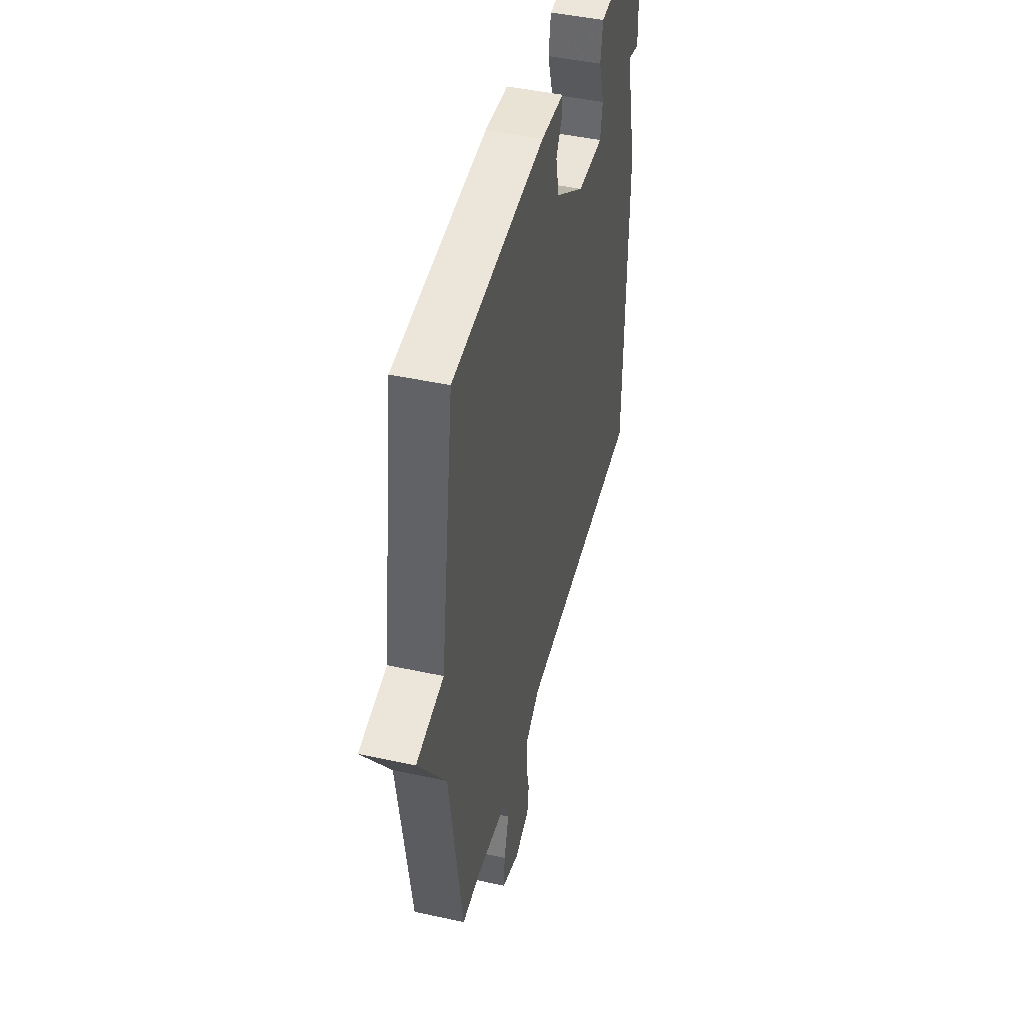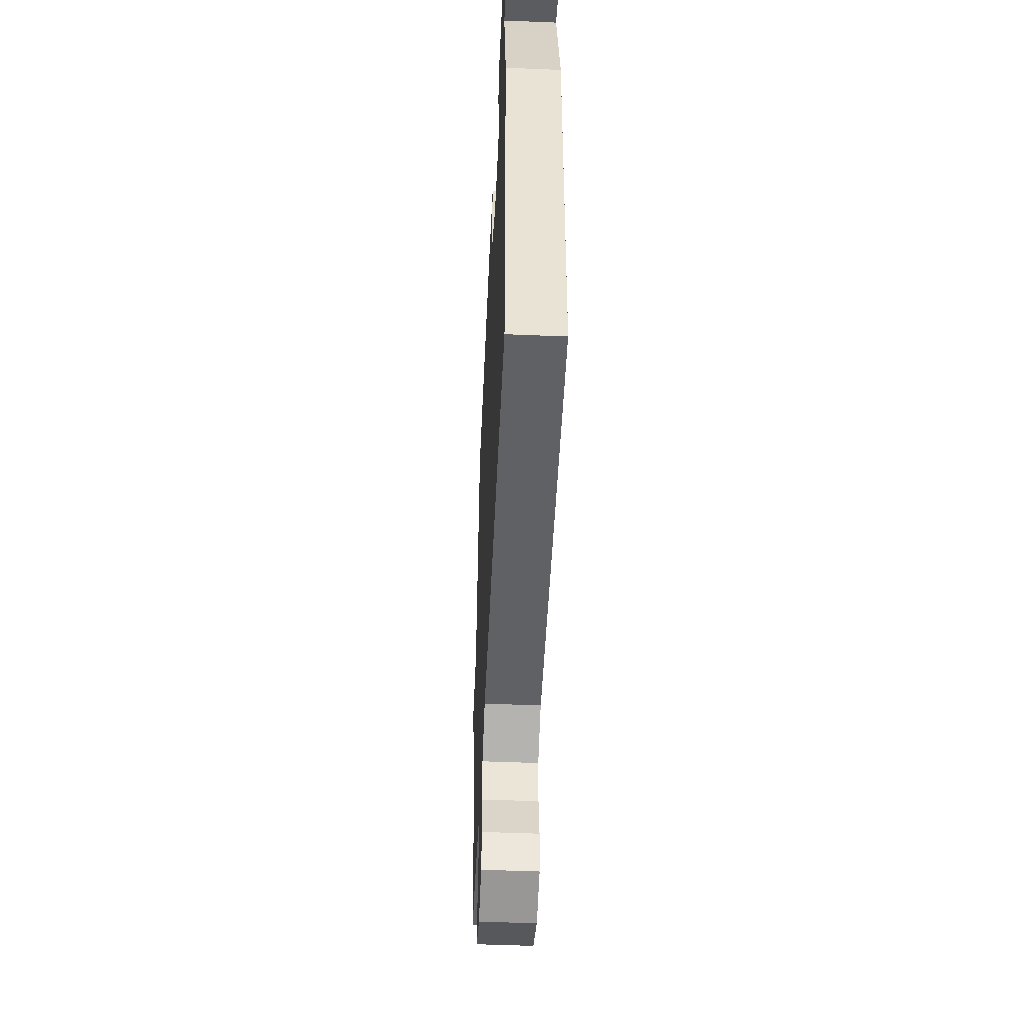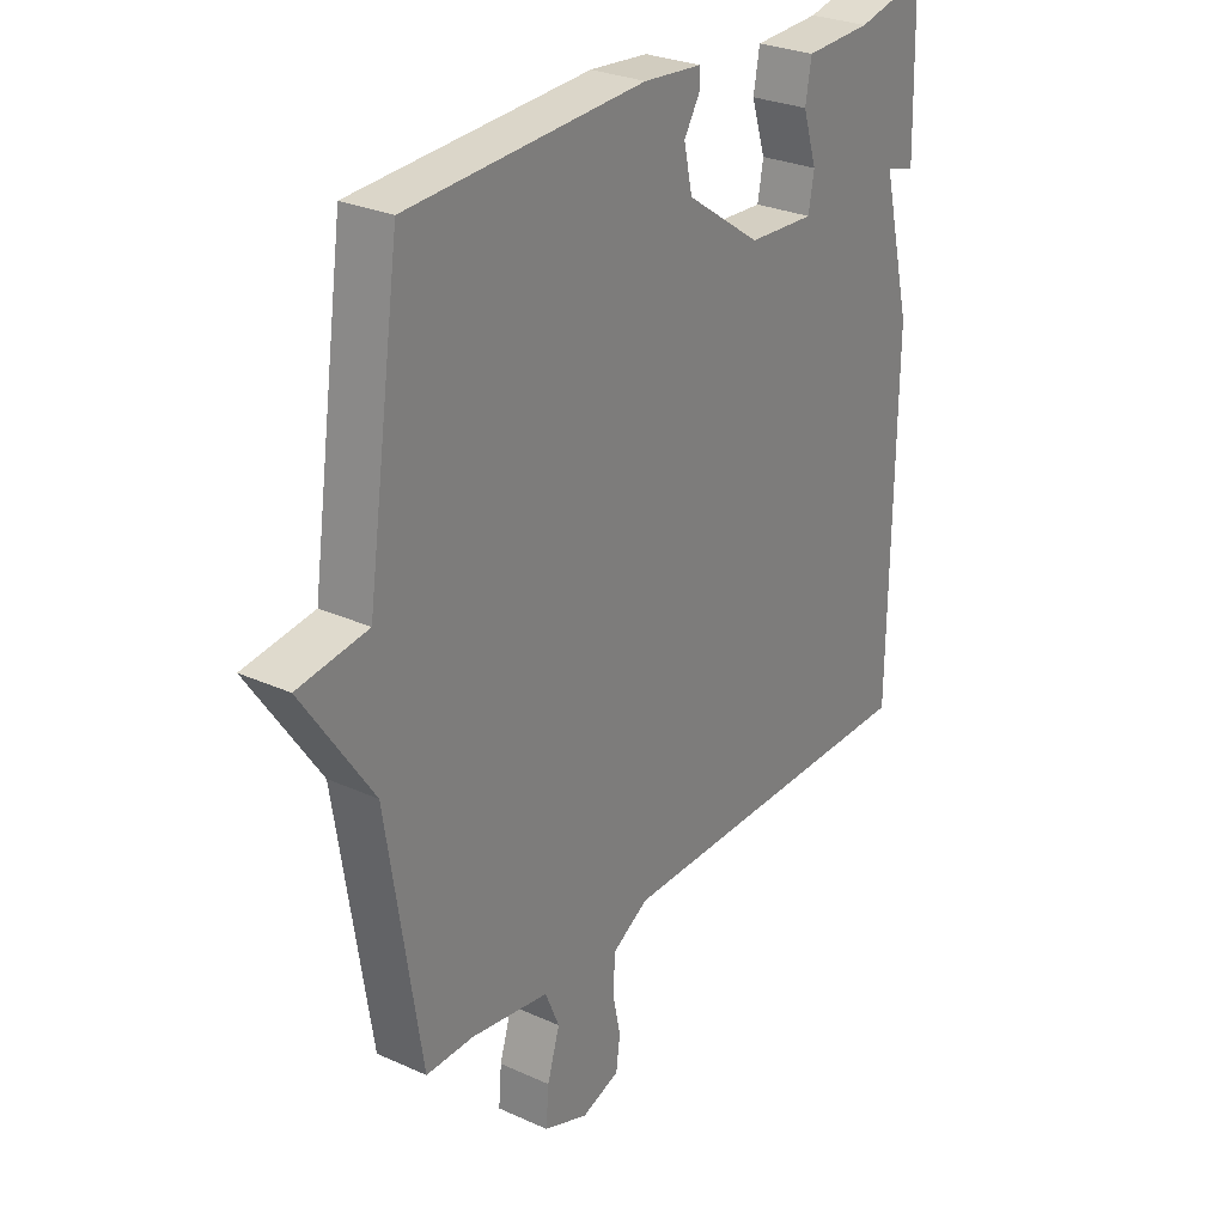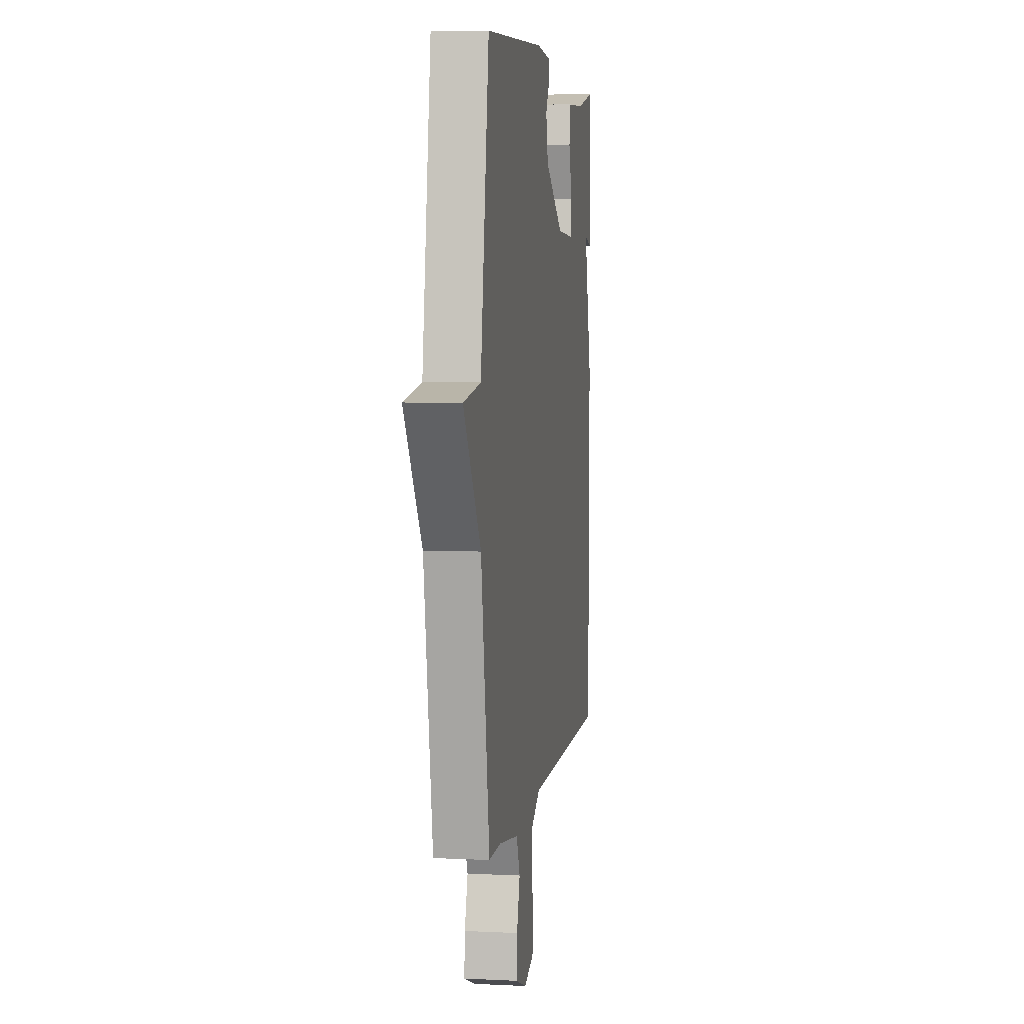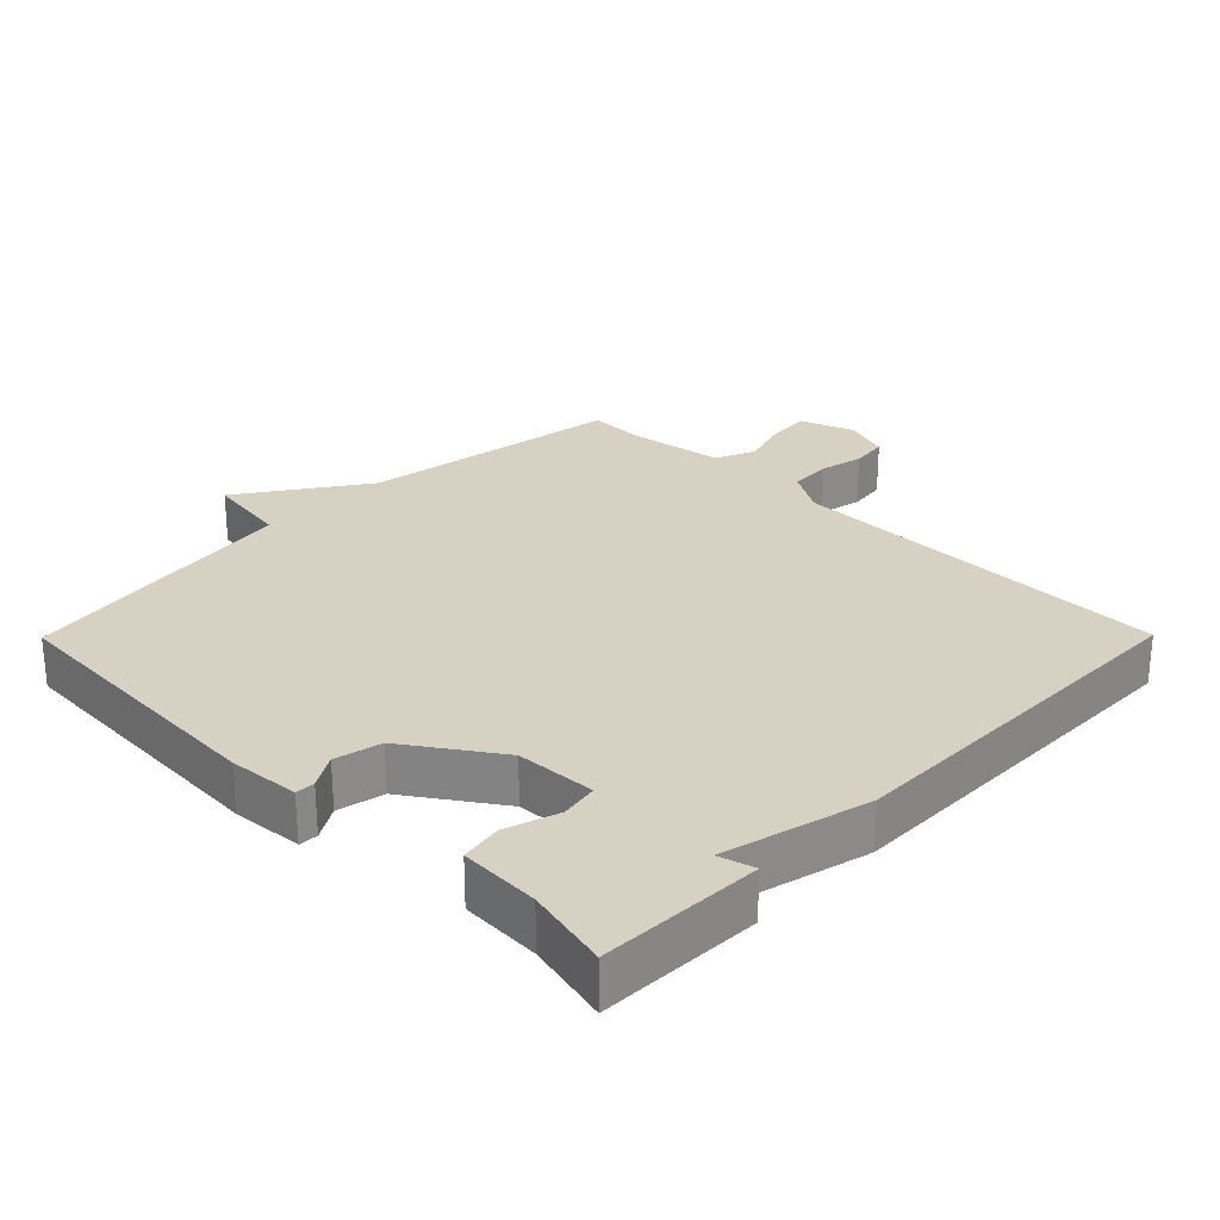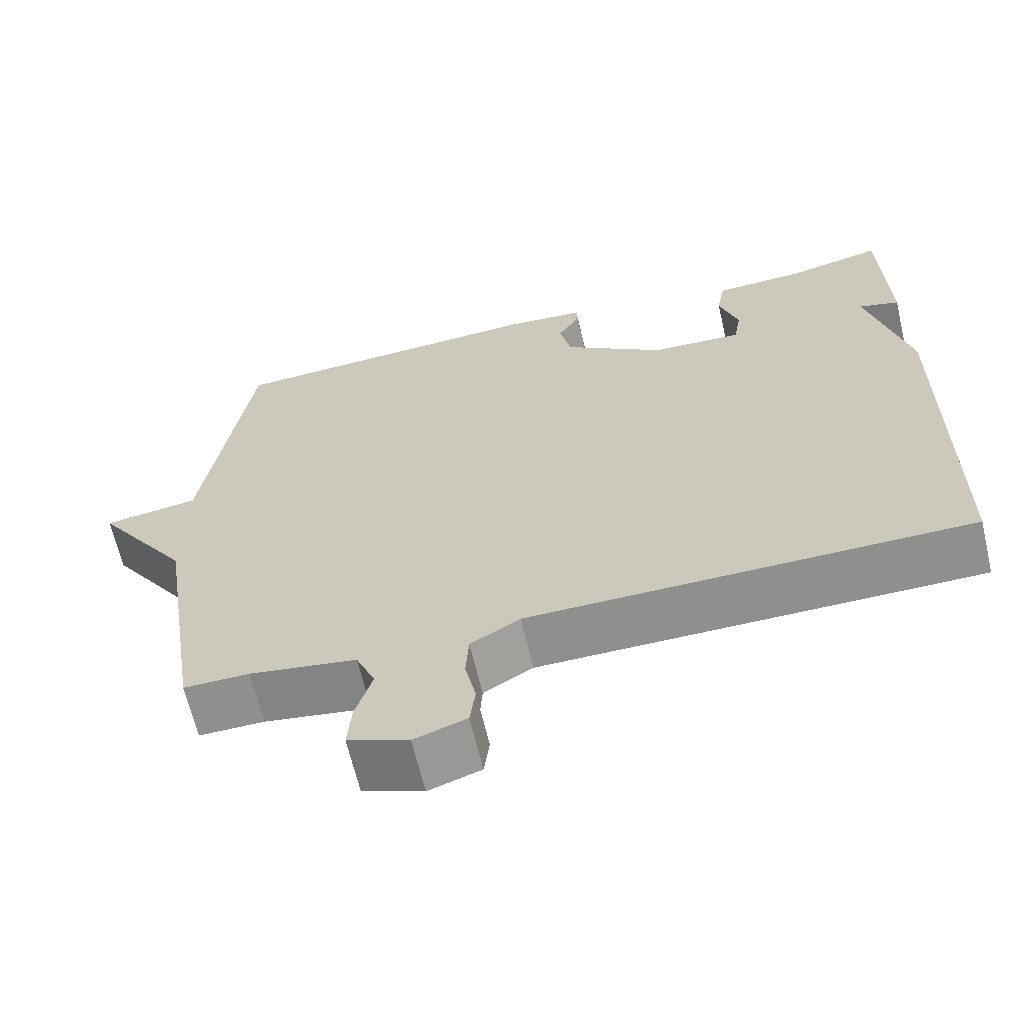
<metadata>
{"format":"obj","ext":"obj","renderer":"f3d","projection":"perspective","resolution":1024,"background":"white","views":[{"elev":45.6,"azim":-75.9,"up":"+Z"},{"elev":-49.4,"azim":87.4,"up":"+Z"},{"elev":27.7,"azim":-55.3,"up":"+Z"},{"elev":5.4,"azim":-81.3,"up":"+Z"},{"elev":27.1,"azim":44.7,"up":"+Y"},{"elev":-65.0,"azim":13.2,"up":"+Z"}]}
</metadata>
<code>
v 0.5 0.07 -0.5
v -0.07 0.07 -0.503
v -0.134 0.07 -0.541
v -0.138 0.07 -0.602
v -0.124 0.07 -0.668
v -0.131 0.07 -0.722
v -0.199 0.07 -0.745
v -0.278 0.07 -0.715
v -0.273 0.07 -0.652
v -0.251 0.07 -0.58
v -0.276 0.07 -0.521
v -0.415 0.07 -0.499
v -0.5 0.07 -0.5
v -0.56 0.07 -0.114
v -0.684 0.07 0.068
v -0.56 0.07 0.086
v -0.5 0.07 0.5
v -0.079 0.07 0.522
v 0.025 0.07 0.513
v 0.026 0.07 0.485
v -0.003 0.07 0.437
v 0.012 0.07 0.368
v 0.145 0.07 0.277
v 0.263 0.07 0.271
v 0.273 0.07 0.327
v 0.248 0.07 0.406
v 0.259 0.07 0.467
v 0.377 0.07 0.472
v 0.5 0.07 0.5
v 0.506 0.07 0.26
v 0.453 0.07 0.275
v 0.506 0.07 0.06
v 0.5 0 -0.5
v -0.07 0 -0.503
v -0.134 0 -0.541
v -0.138 0 -0.602
v -0.124 0 -0.668
v -0.131 0 -0.722
v -0.199 0 -0.745
v -0.278 0 -0.715
v -0.273 0 -0.652
v -0.251 0 -0.58
v -0.276 0 -0.521
v -0.415 0 -0.499
v -0.5 0 -0.5
v -0.56 0 -0.114
v -0.684 0 0.068
v -0.56 0 0.086
v -0.5 0 0.5
v -0.079 0 0.522
v 0.025 0 0.513
v 0.026 0 0.485
v -0.003 0 0.437
v 0.012 0 0.368
v 0.145 0 0.277
v 0.263 0 0.271
v 0.273 0 0.327
v 0.248 0 0.406
v 0.259 0 0.467
v 0.377 0 0.472
v 0.5 0 0.5
v 0.506 0 0.26
v 0.453 0 0.275
v 0.506 0 0.06
f 31 32 1 2
f 28 29 30 31
f 27 28 31
f 26 27 31
f 25 26 31
f 24 25 31
f 24 31 2 3
f 23 24 3
f 22 23 3
f 21 22 3
f 19 20 21
f 18 19 21
f 17 18 21
f 16 17 21
f 16 21 3
f 16 3 4
f 15 16 4
f 14 15 4
f 12 13 14
f 11 12 14
f 4 5 6
f 14 4 6
f 11 14 6
f 10 11 6
f 8 9 10
f 7 8 10
f 6 7 10
f 34 33 64 63
f 63 62 61 60
f 63 60 59
f 63 59 58
f 63 58 57
f 63 57 56
f 35 34 63 56
f 35 56 55
f 35 55 54
f 35 54 53
f 53 52 51
f 53 51 50
f 53 50 49
f 53 49 48
f 35 53 48
f 36 35 48
f 36 48 47
f 36 47 46
f 46 45 44
f 46 44 43
f 38 37 36
f 38 36 46
f 38 46 43
f 38 43 42
f 42 41 40
f 42 40 39
f 42 39 38
f 1 33 34 2
f 2 34 35 3
f 3 35 36 4
f 4 36 37 5
f 5 37 38 6
f 6 38 39 7
f 7 39 40 8
f 8 40 41 9
f 9 41 42 10
f 10 42 43 11
f 11 43 44 12
f 12 44 45 13
f 13 45 46 14
f 14 46 47 15
f 15 47 48 16
f 16 48 49 17
f 17 49 50 18
f 18 50 51 19
f 19 51 52 20
f 20 52 53 21
f 21 53 54 22
f 22 54 55 23
f 23 55 56 24
f 24 56 57 25
f 25 57 58 26
f 26 58 59 27
f 27 59 60 28
f 28 60 61 29
f 29 61 62 30
f 30 62 63 31
f 31 63 64 32
f 32 64 33 1

</code>
